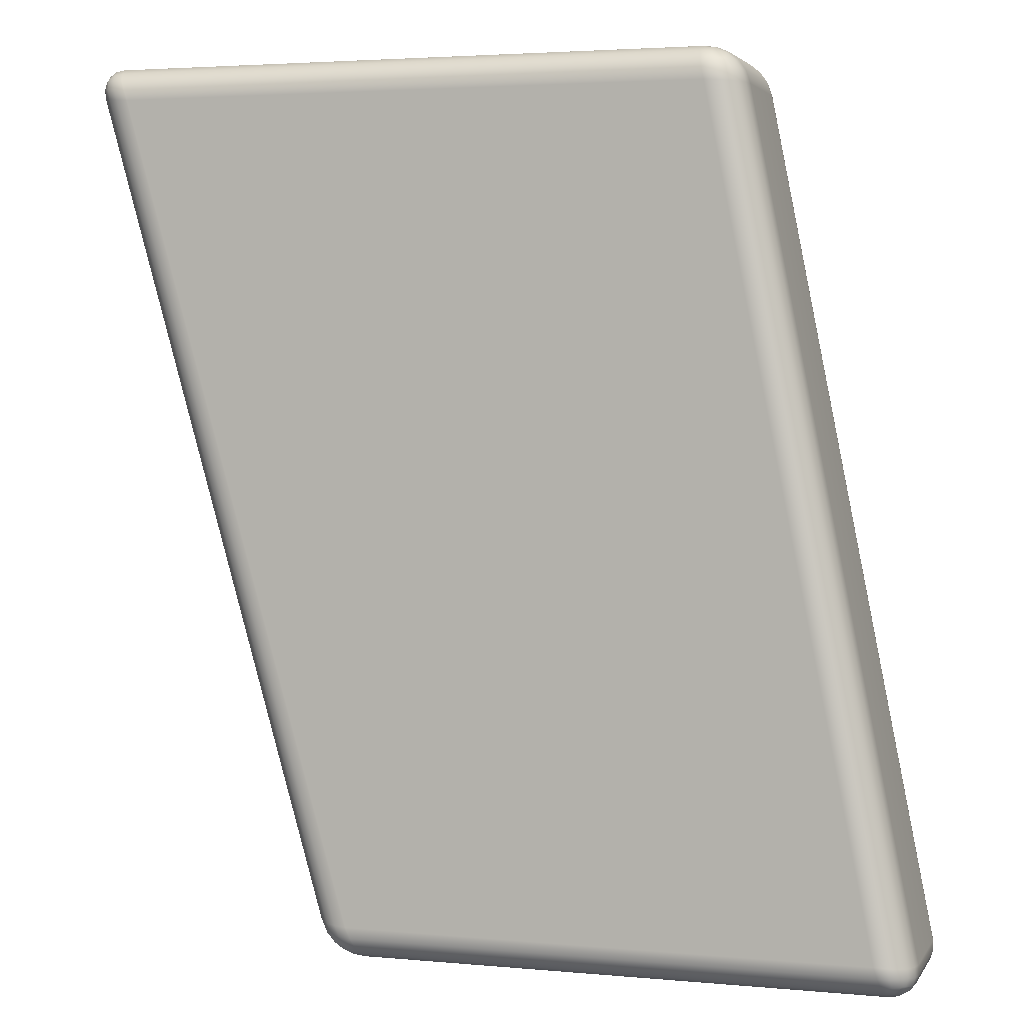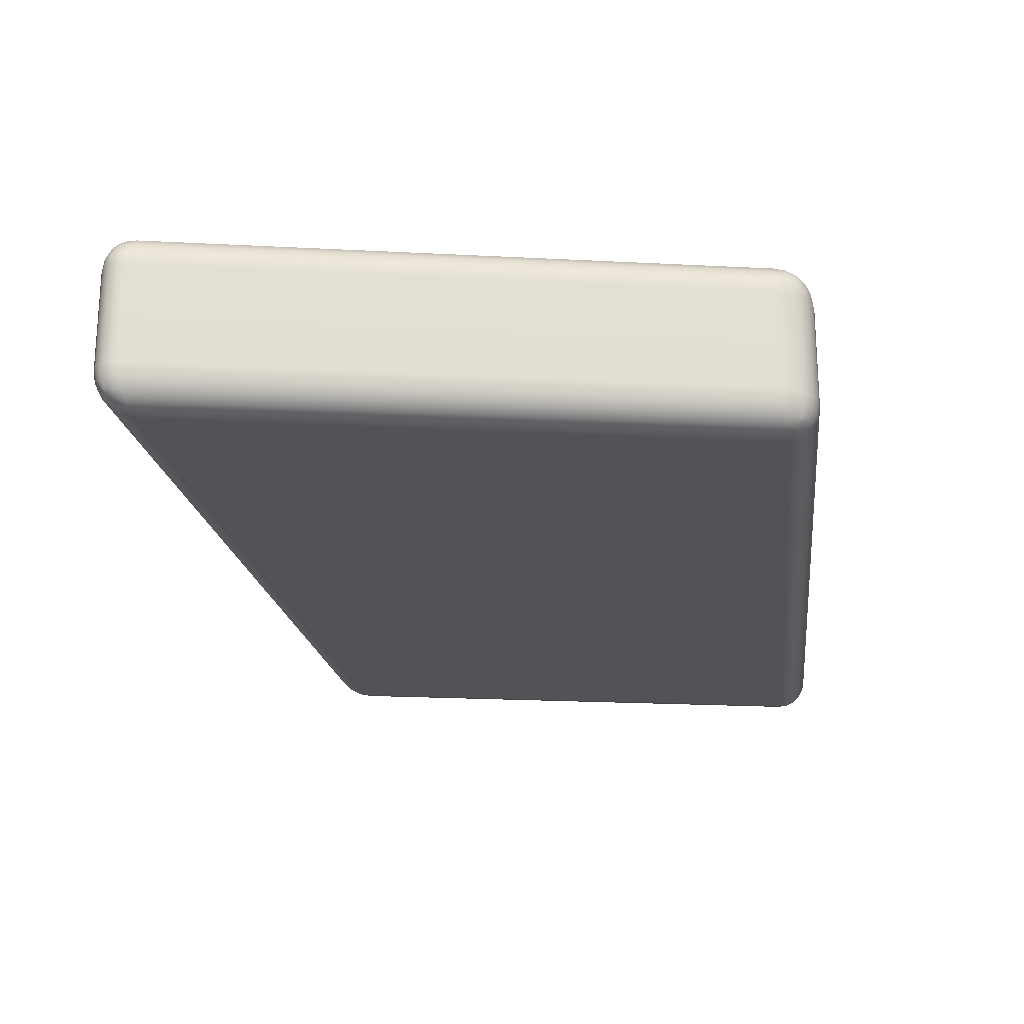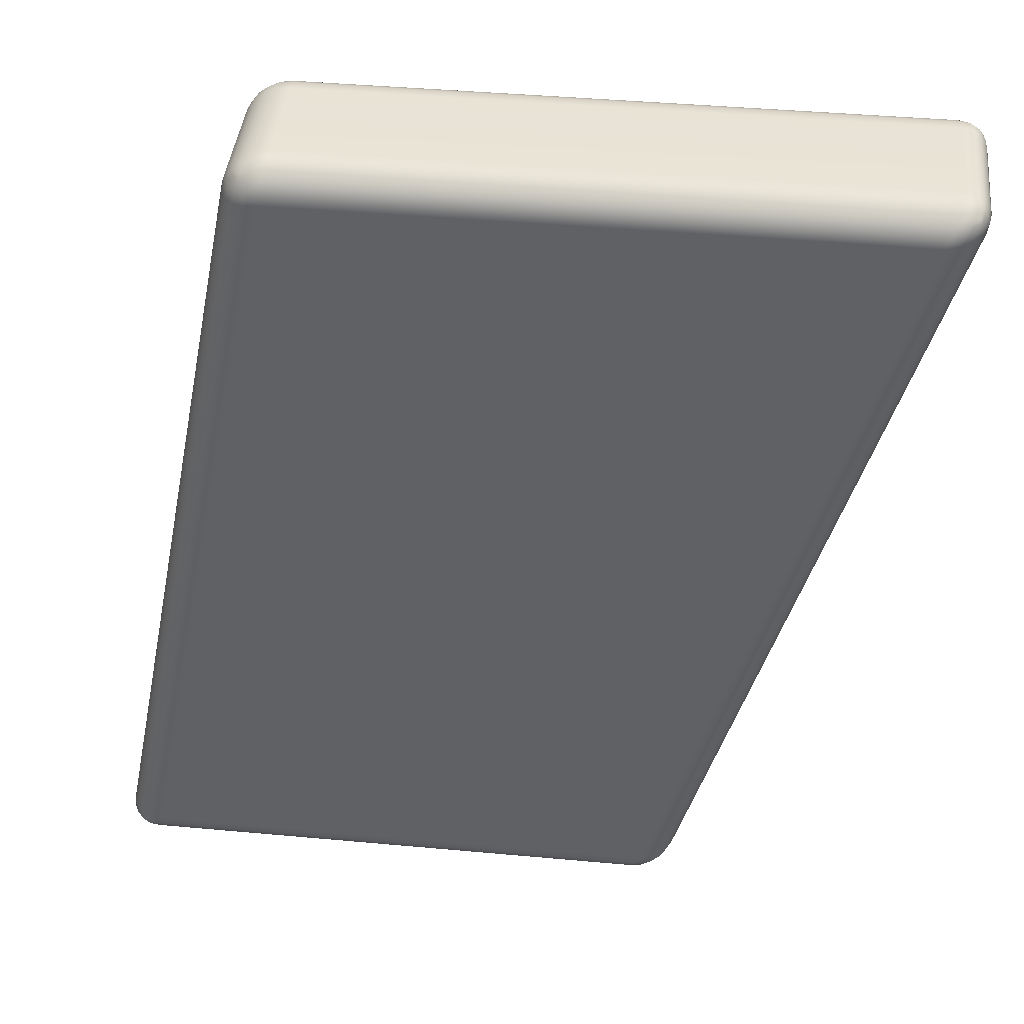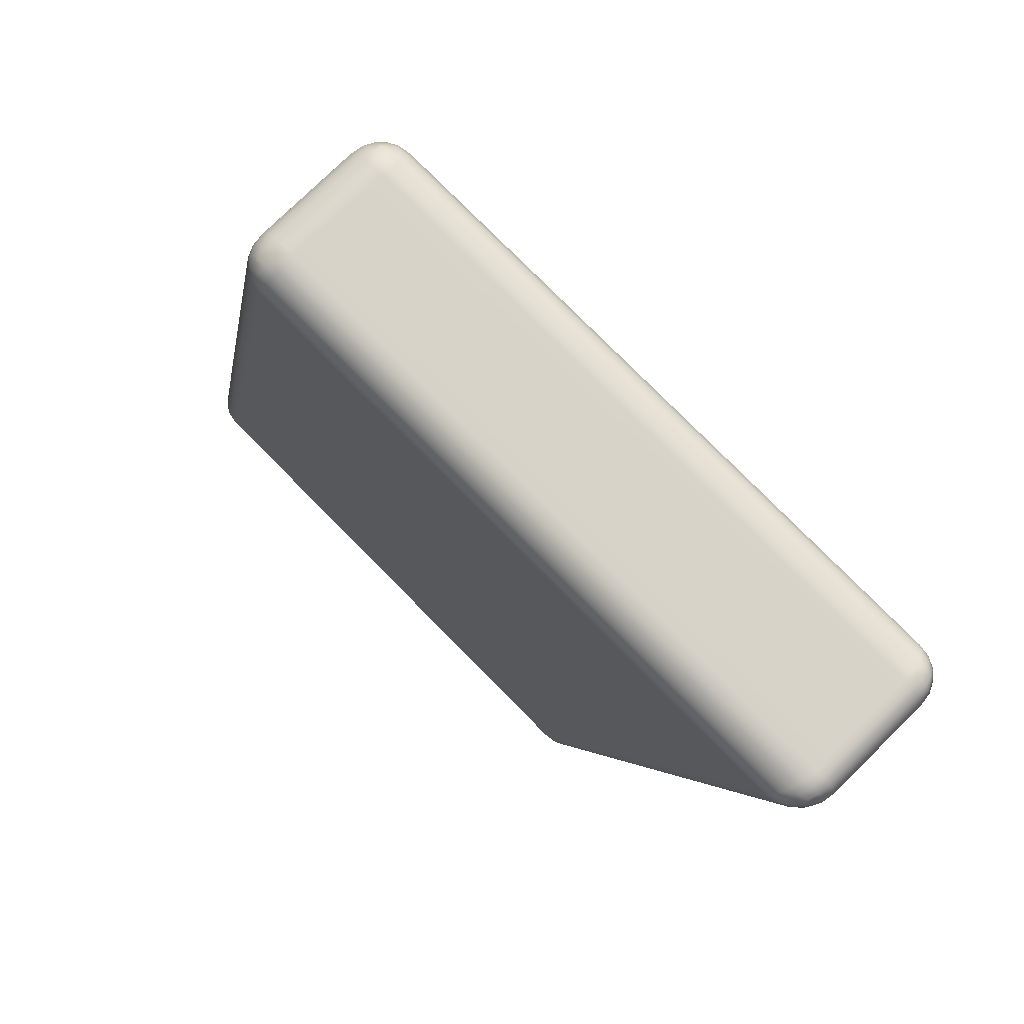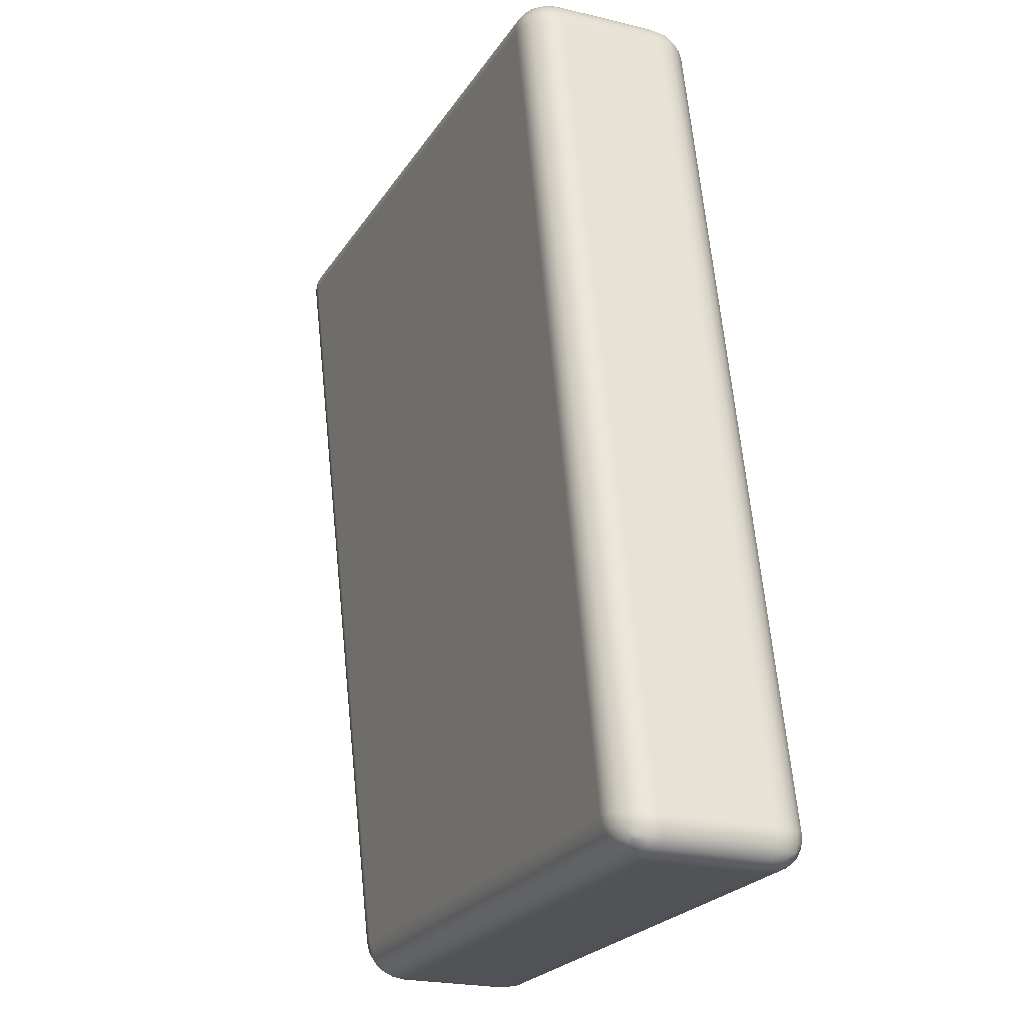
<metadata>
{"format":"obj","ext":"obj","renderer":"f3d","projection":"perspective","resolution":1024,"background":"white","views":[{"elev":3.3,"azim":-162.5,"up":"+Y"},{"elev":-22.0,"azim":174.8,"up":"+Z"},{"elev":42.0,"azim":6.3,"up":"+Y"},{"elev":76.5,"azim":45.5,"up":"+Y"},{"elev":-21.9,"azim":-113.3,"up":"+Y"}]}
</metadata>
<code>
v  -0.1507 -0.2506 0.2862
v  -0.1168 -0.1297 0.2862
v  -0.1168 -0.1297 0.301
v  -0.1507 -0.2506 0.301
v  -0.151 -0.2506 0.2844
v  -0.1171 -0.1297 0.2844
v  -0.151 -0.2506 0.3028
v  -0.1171 -0.1297 0.3028
v  -0.1518 -0.2506 0.3043
v  -0.1179 -0.1299 0.3043
v  -0.153 -0.2506 0.3055
v  -0.1191 -0.1301 0.3055
v  -0.1545 -0.2507 0.3062
v  -0.1206 -0.1303 0.3062
v  -0.1562 -0.2508 0.3065
v  -0.1224 -0.1305 0.3065
v  -0.1179 -0.1299 0.2829
v  -0.1518 -0.2506 0.2829
v  -0.1191 -0.1301 0.2817
v  -0.153 -0.2506 0.2817
v  -0.1206 -0.1303 0.281
v  -0.1545 -0.2507 0.281
v  -0.1224 -0.1305 0.2807
v  -0.1562 -0.2508 0.2807
v  -0.2088 -0.1305 0.3065
v  -0.233 -0.2509 0.3065
v  -0.2345 -0.256 0.301
v  -0.2345 -0.256 0.2862
v  -0.1579 -0.256 0.2862
v  -0.1579 -0.256 0.301
v  -0.2345 -0.2557 0.3028
v  -0.236 -0.2558 0.301
v  -0.236 -0.2558 0.2862
v  -0.1579 -0.2557 0.2844
v  -0.2345 -0.2557 0.2844
v  -0.2371 -0.2551 0.2862
v  -0.2359 -0.2555 0.2845
v  -0.1576 -0.255 0.2829
v  -0.2342 -0.255 0.2829
v  -0.2356 -0.2548 0.283
v  -0.237 -0.2549 0.2846
v  -0.2371 -0.2551 0.301
v  -0.238 -0.2541 0.2862
v  -0.2377 -0.254 0.2846
v  -0.2367 -0.2543 0.2832
v  -0.2353 -0.2539 0.282
v  -0.2365 -0.2538 0.2826
v  -0.237 -0.2538 0.2832
v  -0.2364 -0.2526 0.282
v  -0.2339 -0.2539 0.2817
v  -0.2351 -0.2526 0.2812
v  -0.2361 -0.2511 0.2817
v  -0.2374 -0.2526 0.283
v  -0.2347 -0.251 0.281
v  -0.2373 -0.2513 0.2829
v  -0.2381 -0.2528 0.2845
v  -0.2381 -0.2513 0.2844
v  -0.2384 -0.2529 0.2862
v  -0.238 -0.2541 0.301
v  -0.2384 -0.2529 0.301
v  -0.2383 -0.2514 0.2862
v  -0.2381 -0.2528 0.3027
v  -0.2377 -0.254 0.3026
v  -0.2383 -0.2514 0.301
v  -0.2381 -0.2513 0.3028
v  -0.2374 -0.2526 0.3042
v  -0.237 -0.2549 0.3026
v  -0.237 -0.2538 0.304
v  -0.2359 -0.2555 0.3027
v  -0.2367 -0.2543 0.304
v  -0.2356 -0.2548 0.3042
v  -0.2365 -0.2538 0.3046
v  -0.2353 -0.2539 0.3052
v  -0.2342 -0.255 0.3043
v  -0.2339 -0.2539 0.3055
v  -0.1579 -0.2557 0.3028
v  -0.1576 -0.255 0.3043
v  -0.1573 -0.2538 0.3055
v  -0.2334 -0.2525 0.3062
v  -0.1556 -0.2537 0.3053
v  -0.1559 -0.2548 0.3043
v  -0.1568 -0.2524 0.3062
v  -0.1551 -0.2523 0.306
v  -0.1536 -0.2522 0.3053
v  -0.1541 -0.2536 0.3046
v  -0.1525 -0.2522 0.3043
v  -0.1535 -0.2536 0.3041
v  -0.1543 -0.2541 0.3041
v  -0.1529 -0.2538 0.3027
v  -0.1518 -0.2524 0.3028
v  -0.1527 -0.2539 0.301
v  -0.1542 -0.2548 0.3027
v  -0.1515 -0.2524 0.301
v  -0.1542 -0.255 0.301
v  -0.1559 -0.2555 0.3028
v  -0.1527 -0.2539 0.2862
v  -0.1542 -0.255 0.2862
v  -0.1559 -0.2557 0.301
v  -0.1559 -0.2557 0.2862
v  -0.1559 -0.2555 0.2844
v  -0.1542 -0.2548 0.2845
v  -0.1559 -0.2548 0.2829
v  -0.1529 -0.2538 0.2845
v  -0.1543 -0.2541 0.2831
v  -0.1535 -0.2536 0.2831
v  -0.1573 -0.2538 0.2817
v  -0.1556 -0.2537 0.2819
v  -0.1568 -0.2524 0.281
v  -0.1551 -0.2523 0.2812
v  -0.1541 -0.2536 0.2825
v  -0.1536 -0.2522 0.2819
v  -0.1525 -0.2522 0.2829
v  -0.1518 -0.2524 0.2844
v  -0.2334 -0.2525 0.281
v  -0.233 -0.2509 0.2807
v  -0.1515 -0.2524 0.2862
v  -0.2351 -0.2526 0.3059
v  -0.2347 -0.251 0.3062
v  -0.2361 -0.2511 0.3055
v  -0.2364 -0.2526 0.3052
v  -0.2373 -0.2513 0.3043
v  -0.1201 -0.1253 0.2862
v  -0.2076 -0.1253 0.2862
v  -0.2076 -0.1253 0.301
v  -0.1201 -0.1253 0.301
v  -0.1188 -0.1256 0.2862
v  -0.1203 -0.1256 0.2844
v  -0.2076 -0.1256 0.2844
v  -0.2095 -0.1256 0.301
v  -0.2095 -0.1256 0.2862
v  -0.2078 -0.1263 0.2829
v  -0.2095 -0.1258 0.2844
v  -0.2112 -0.1263 0.301
v  -0.2112 -0.1263 0.2862
v  -0.2111 -0.1265 0.2845
v  -0.2095 -0.1266 0.2829
v  -0.1206 -0.1263 0.2829
v  -0.2081 -0.1275 0.2817
v  -0.2097 -0.1276 0.2819
v  -0.211 -0.1272 0.2831
v  -0.2123 -0.1275 0.2845
v  -0.2117 -0.1277 0.2831
v  -0.2111 -0.1278 0.2825
v  -0.2126 -0.1291 0.2829
v  -0.2125 -0.1274 0.2862
v  -0.2133 -0.1289 0.2844
v  -0.2132 -0.1307 0.2829
v  -0.2116 -0.1291 0.2819
v  -0.2139 -0.1307 0.2844
v  -0.212 -0.1307 0.2817
v  -0.2101 -0.129 0.2812
v  -0.2106 -0.1306 0.281
v  -0.2084 -0.1289 0.281
v  -0.1211 -0.1274 0.2817
v  -0.1218 -0.1288 0.281
v  -0.2088 -0.1305 0.2807
v  -0.1201 -0.1287 0.2813
v  -0.1196 -0.1274 0.282
v  -0.1187 -0.1286 0.282
v  -0.1193 -0.1265 0.283
v  -0.1185 -0.1275 0.2826
v  -0.1189 -0.1258 0.2845
v  -0.1183 -0.127 0.2832
v  -0.1179 -0.1264 0.2846
v  -0.118 -0.1274 0.2832
v  -0.1173 -0.1272 0.2846
v  -0.1177 -0.1262 0.2862
v  -0.117 -0.1271 0.2862
v  -0.1188 -0.1256 0.3009
v  -0.1177 -0.1262 0.3009
v  -0.117 -0.1271 0.3009
v  -0.1167 -0.1283 0.2862
v  -0.1173 -0.1272 0.3026
v  -0.1179 -0.1264 0.3026
v  -0.1167 -0.1283 0.3009
v  -0.117 -0.1284 0.3027
v  -0.1177 -0.1285 0.3042
v  -0.118 -0.1274 0.304
v  -0.1187 -0.1286 0.3052
v  -0.1185 -0.1275 0.3045
v  -0.1183 -0.127 0.304
v  -0.1196 -0.1274 0.3052
v  -0.1201 -0.1287 0.3059
v  -0.1211 -0.1274 0.3055
v  -0.1193 -0.1265 0.3042
v  -0.1218 -0.1288 0.3062
v  -0.1206 -0.1263 0.3043
v  -0.1189 -0.1258 0.3027
v  -0.2081 -0.1275 0.3055
v  -0.2078 -0.1263 0.3043
v  -0.1203 -0.1256 0.3028
v  -0.2076 -0.1256 0.3028
v  -0.2095 -0.1258 0.3028
v  -0.2095 -0.1266 0.3043
v  -0.2111 -0.1265 0.3027
v  -0.2097 -0.1276 0.3053
v  -0.211 -0.1272 0.3041
v  -0.2111 -0.1278 0.3046
v  -0.2125 -0.1274 0.301
v  -0.2123 -0.1275 0.3027
v  -0.2136 -0.1289 0.301
v  -0.2133 -0.1289 0.3028
v  -0.2117 -0.1277 0.3041
v  -0.2126 -0.1291 0.3043
v  -0.2116 -0.1291 0.3053
v  -0.212 -0.1307 0.3055
v  -0.2106 -0.1306 0.3062
v  -0.2101 -0.129 0.306
v  -0.2132 -0.1307 0.3043
v  -0.2139 -0.1307 0.3028
v  -0.2142 -0.1307 0.301
v  -0.2136 -0.1289 0.2862
v  -0.2142 -0.1307 0.2862
v  -0.2084 -0.1289 0.3062
v  -0.117 -0.1284 0.2845
v  -0.1177 -0.1285 0.283
g node_id339_mesh_id340
f 1 2 3
f 3 4 1
f 1 5 6
f 6 2 1
f 7 4 3
f 3 8 7
f 9 7 8
f 8 10 9
f 11 9 10
f 10 12 11
f 13 11 12
f 12 14 13
f 15 13 14
f 14 16 15
f 17 6 5
f 5 18 17
f 19 17 18
f 18 20 19
f 21 19 20
f 20 22 21
f 23 21 22
f 22 24 23
f 16 25 26
f 26 15 16
f 27 28 29
f 29 30 27
f 31 27 30
f 27 32 33
f 33 28 27
f 32 27 31
f 34 29 28
f 28 35 34
f 35 28 33
f 36 33 32
f 33 37 35
f 37 33 36
f 38 34 35
f 35 39 38
f 40 39 35
f 35 37 40
f 36 41 37
f 40 37 41
f 32 42 36
f 43 36 42
f 41 36 43
f 43 44 41
f 41 45 40
f 45 41 44
f 39 40 46
f 47 46 40
f 40 45 47
f 44 48 45
f 47 45 48
f 46 47 49
f 49 47 48
f 50 46 51
f 46 50 39
f 49 51 46
f 52 49 53
f 49 52 54
f 54 51 49
f 48 53 49
f 53 48 44
f 55 53 56
f 53 55 52
f 44 56 53
f 56 57 55
f 58 56 44
f 57 56 58
f 44 43 58
f 59 60 58
f 58 43 59
f 61 58 60
f 58 61 57
f 42 59 43
f 62 60 59
f 59 63 62
f 63 59 42
f 60 64 61
f 65 64 60
f 60 62 65
f 65 62 66
f 66 62 63
f 42 67 63
f 63 68 66
f 68 63 67
f 67 42 32
f 32 69 67
f 67 70 68
f 67 69 71
f 71 70 67
f 66 68 72
f 68 70 72
f 70 71 73
f 73 72 70
f 74 71 69
f 71 74 75
f 75 73 71
f 31 69 32
f 69 31 74
f 76 77 74
f 74 31 76
f 75 74 77
f 77 78 75
f 79 75 78
f 73 75 79
f 80 78 77
f 77 81 80
f 81 77 76
f 78 82 79
f 83 82 78
f 78 80 83
f 84 83 80
f 80 85 84
f 85 80 81
f 13 83 84
f 82 83 13
f 82 15 26
f 26 79 82
f 13 15 82
f 84 11 13
f 11 84 86
f 87 86 84
f 84 85 87
f 81 88 85
f 88 87 85
f 89 87 88
f 86 87 89
f 9 86 90
f 86 9 11
f 89 90 86
f 91 89 92
f 89 91 93
f 93 90 89
f 88 92 89
f 92 88 81
f 94 92 95
f 92 94 91
f 81 95 92
f 93 91 96
f 91 94 97
f 97 96 91
f 94 98 99
f 99 97 94
f 95 98 94
f 98 95 76
f 76 95 81
f 98 30 29
f 29 99 98
f 76 30 98
f 99 29 34
f 34 100 99
f 101 97 99
f 99 100 101
f 100 34 38
f 38 102 100
f 101 100 102
f 97 101 103
f 102 104 101
f 105 103 101
f 101 104 105
f 102 38 106
f 106 107 102
f 104 102 107
f 106 38 39
f 108 106 50
f 39 50 106
f 107 106 108
f 108 109 107
f 107 110 104
f 107 109 111
f 111 110 107
f 104 110 105
f 110 111 112
f 112 105 110
f 103 105 112
f 18 112 111
f 112 18 5
f 5 113 112
f 112 113 103
f 20 111 109
f 111 20 18
f 109 22 20
f 22 109 108
f 108 24 22
f 24 108 114
f 50 114 108
f 114 115 24
f 54 115 114
f 114 51 54
f 51 114 50
f 96 103 113
f 103 96 97
f 96 116 93
f 113 116 96
f 116 113 5
f 4 93 116
f 116 1 4
f 5 1 116
f 93 4 7
f 7 90 93
f 90 7 9
f 30 76 31
f 79 117 73
f 79 26 118
f 118 117 79
f 117 118 119
f 119 120 117
f 73 117 120
f 120 72 73
f 120 119 121
f 121 66 120
f 72 120 66
f 66 121 65
f 122 123 124
f 124 125 122
f 126 122 125
f 122 127 128
f 128 123 122
f 127 122 126
f 129 124 123
f 123 130 129
f 130 123 128
f 131 128 127
f 128 132 130
f 132 128 131
f 133 129 130
f 130 134 133
f 135 134 130
f 130 132 135
f 131 136 132
f 135 132 136
f 127 137 131
f 138 131 137
f 136 131 138
f 138 139 136
f 136 140 135
f 140 136 139
f 134 135 141
f 142 141 135
f 135 140 142
f 139 143 140
f 143 142 140
f 144 142 143
f 141 142 144
f 145 141 146
f 141 145 134
f 144 146 141
f 147 144 148
f 144 147 149
f 149 146 144
f 143 148 144
f 148 143 139
f 150 148 151
f 148 150 147
f 139 151 148
f 151 152 150
f 152 151 153
f 153 151 139
f 139 138 153
f 154 155 153
f 153 138 154
f 156 153 155
f 153 156 152
f 137 154 138
f 157 155 154
f 154 158 157
f 158 154 137
f 155 23 156
f 21 23 155
f 155 157 21
f 21 157 159
f 159 157 158
f 137 160 158
f 158 161 159
f 161 158 160
f 160 137 127
f 127 162 160
f 160 163 161
f 160 162 164
f 164 163 160
f 159 161 165
f 161 163 165
f 163 164 166
f 166 165 163
f 167 164 162
f 164 167 168
f 168 166 164
f 126 162 127
f 162 126 167
f 169 170 167
f 167 126 169
f 168 167 170
f 170 171 168
f 172 168 171
f 166 168 172
f 173 171 170
f 170 174 173
f 174 170 169
f 171 175 172
f 176 175 171
f 171 173 176
f 177 176 173
f 173 178 177
f 178 173 174
f 175 176 8
f 8 176 177
f 175 3 2
f 2 172 175
f 8 3 175
f 177 10 8
f 10 177 179
f 180 179 177
f 177 178 180
f 174 181 178
f 178 181 180
f 182 180 181
f 179 180 182
f 12 179 183
f 179 12 10
f 182 183 179
f 184 182 185
f 182 184 186
f 186 183 182
f 181 185 182
f 185 181 174
f 187 185 188
f 185 187 184
f 174 188 185
f 186 184 189
f 184 187 190
f 190 189 184
f 187 191 192
f 192 190 187
f 188 191 187
f 169 188 174
f 191 188 169
f 191 125 124
f 124 192 191
f 169 125 191
f 192 124 129
f 129 193 192
f 194 190 192
f 192 193 194
f 193 129 133
f 133 195 193
f 194 193 195
f 190 194 196
f 195 197 194
f 198 196 194
f 194 197 198
f 195 133 199
f 199 200 195
f 197 195 200
f 199 133 134
f 201 199 145
f 134 145 199
f 200 199 201
f 201 202 200
f 200 203 197
f 200 202 204
f 204 203 200
f 197 203 198
f 203 204 205
f 205 198 203
f 196 198 205
f 206 205 204
f 205 206 207
f 207 208 205
f 205 208 196
f 209 204 202
f 204 209 206
f 202 210 209
f 201 211 210
f 210 202 201
f 211 201 212
f 145 212 201
f 212 213 211
f 149 213 212
f 212 146 149
f 146 212 145
f 189 196 208
f 196 189 190
f 189 214 186
f 208 214 189
f 214 208 207
f 16 186 214
f 214 25 16
f 207 25 214
f 186 16 14
f 14 183 186
f 183 14 12
f 125 169 126
f 172 215 166
f 172 2 6
f 6 215 172
f 215 6 17
f 17 216 215
f 166 215 216
f 216 165 166
f 216 17 19
f 19 159 216
f 165 216 159
f 159 19 21
f 213 61 64
f 64 211 213
f 213 149 57
f 57 61 213
f 210 211 64
f 64 65 210
f 209 210 65
f 65 121 209
f 206 209 121
f 121 119 206
f 207 206 119
f 119 118 207
f 25 207 118
f 118 26 25
f 55 57 149
f 149 147 55
f 52 55 147
f 147 150 52
f 54 52 150
f 150 152 54
f 115 54 152
f 152 156 115
f 115 156 23
f 23 24 115

</code>
